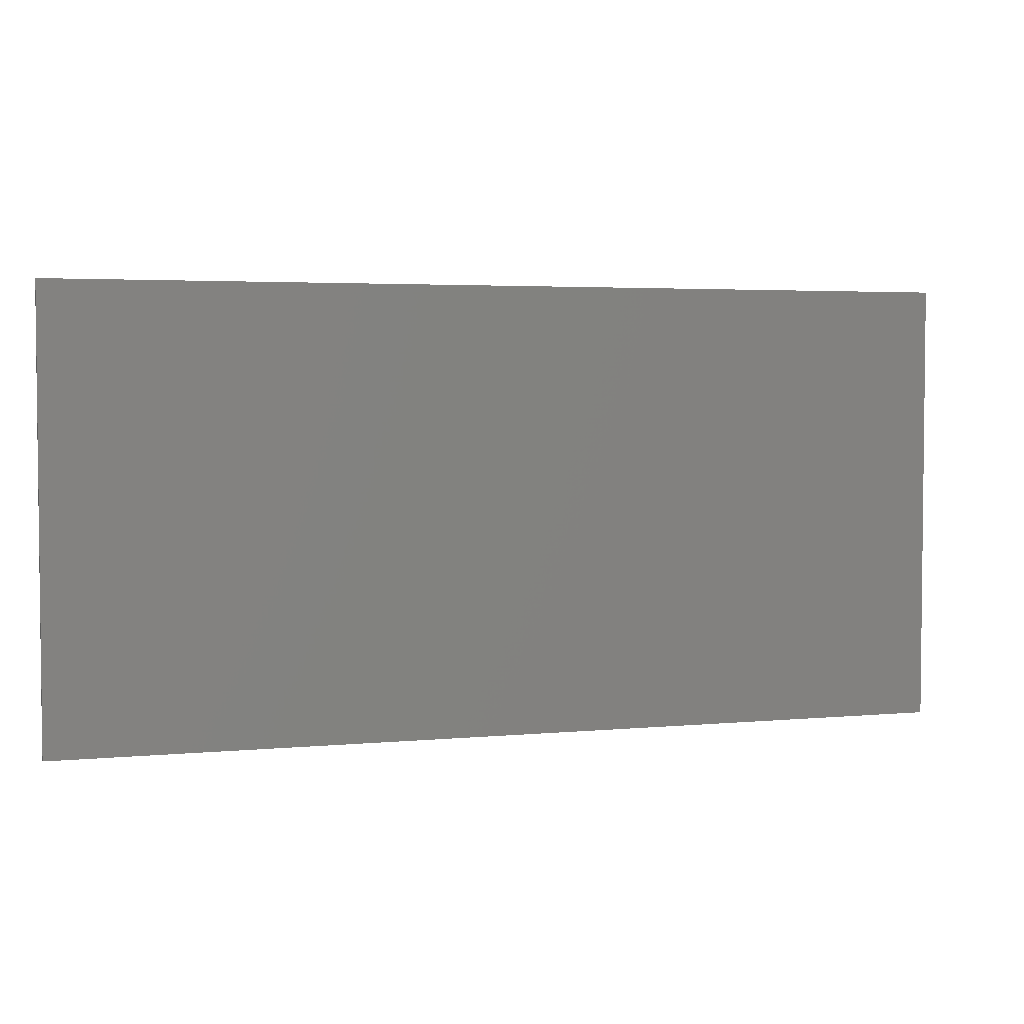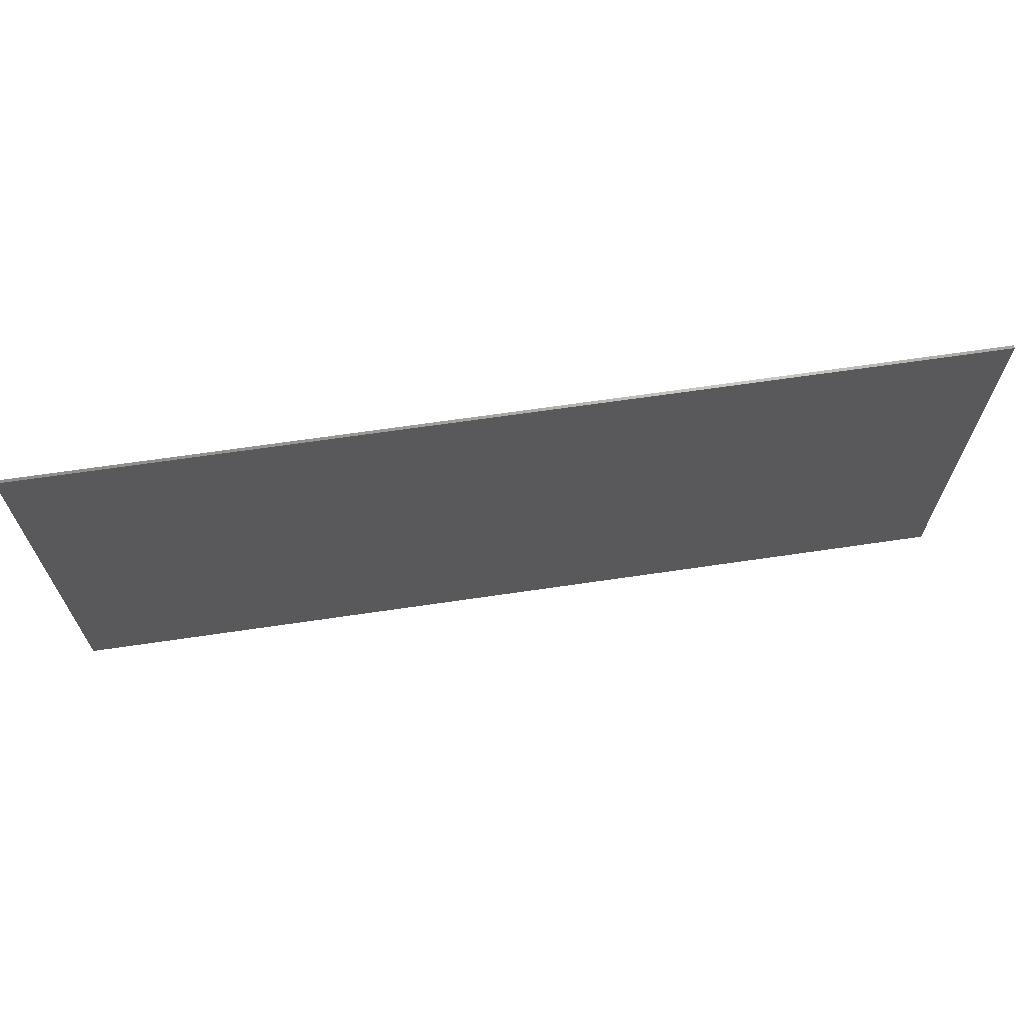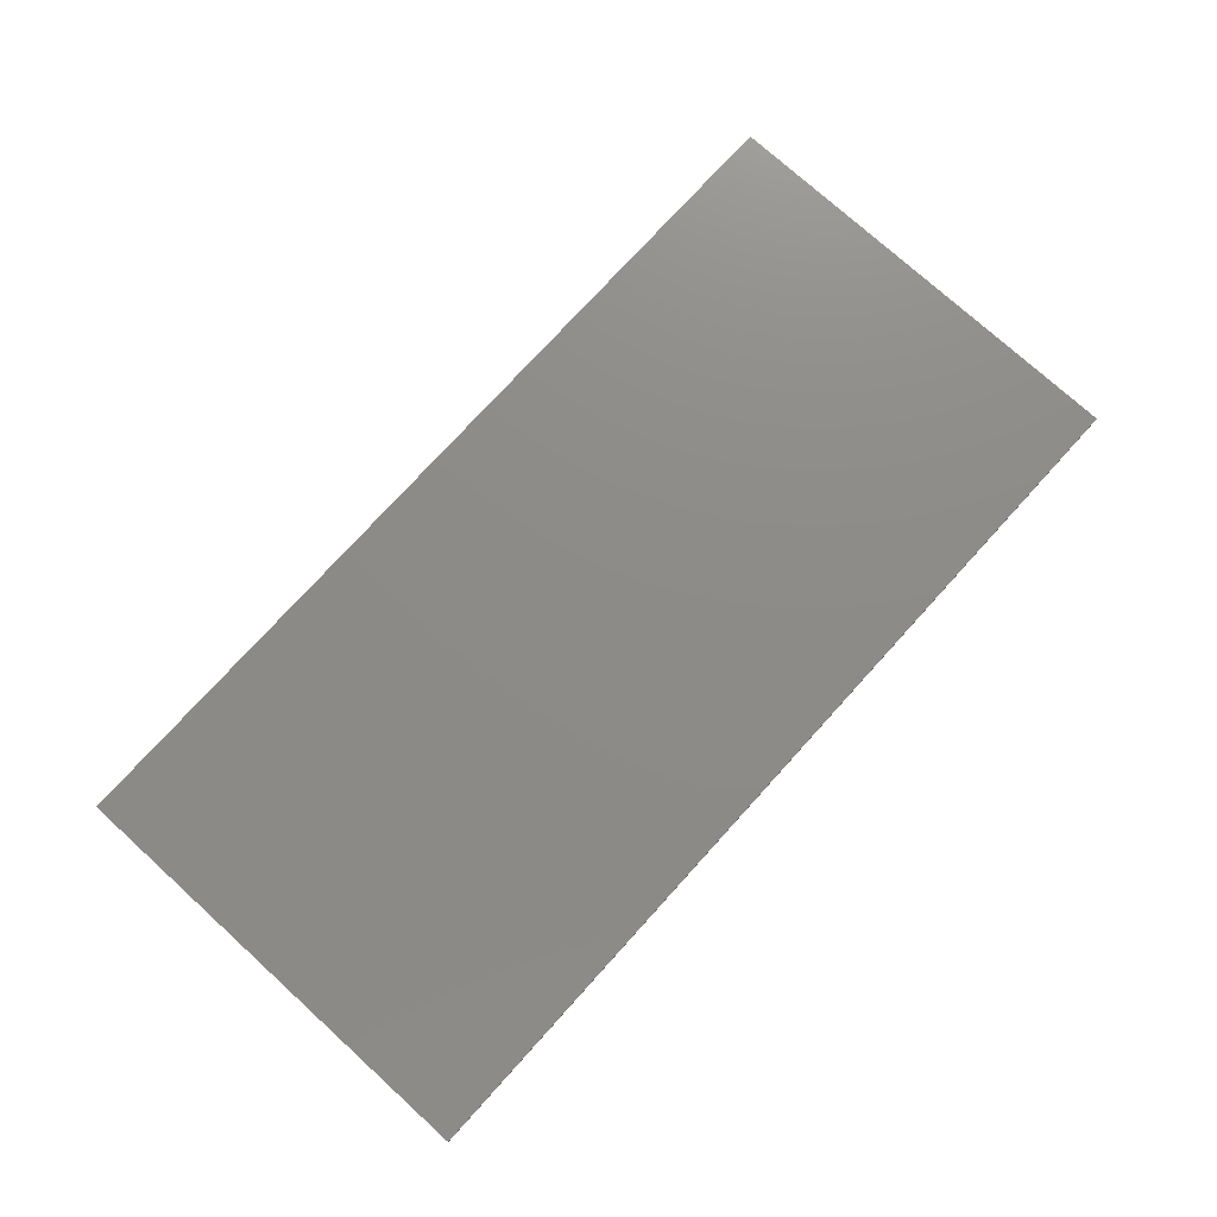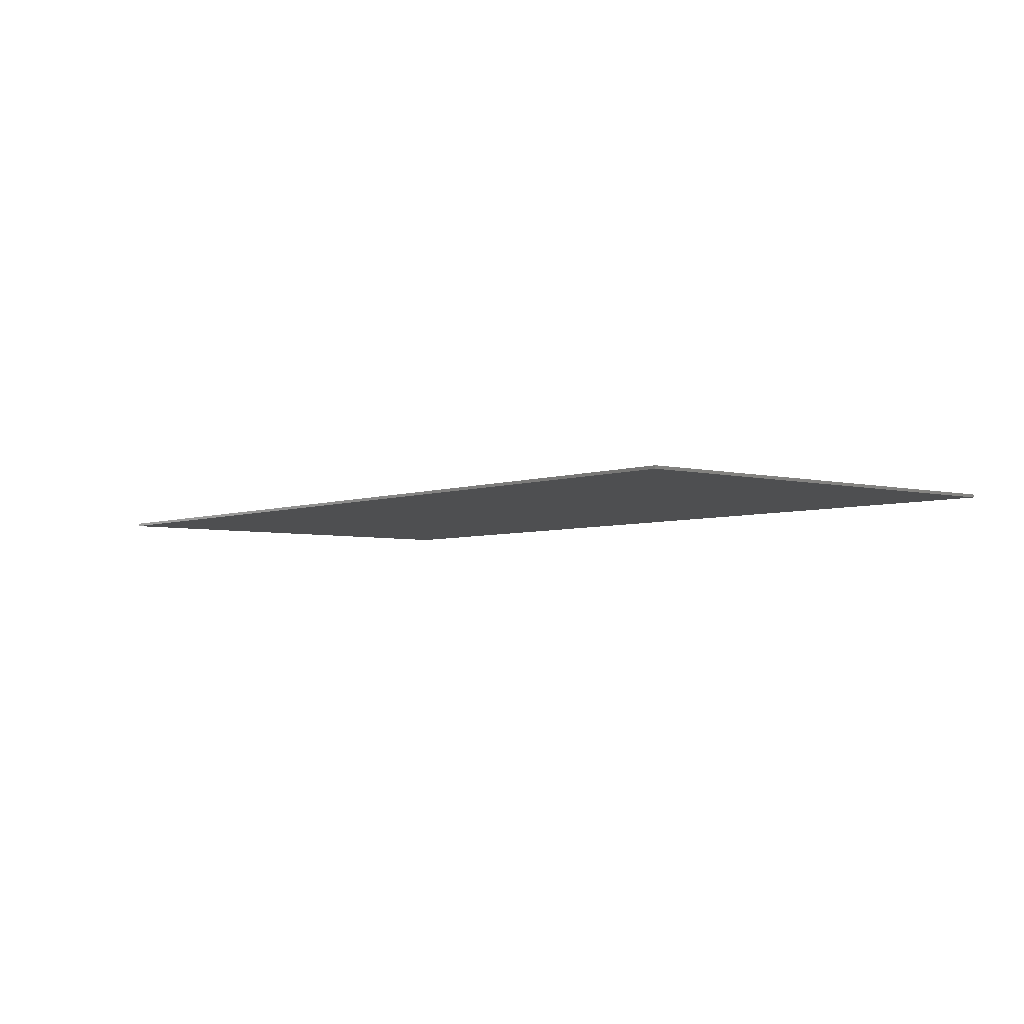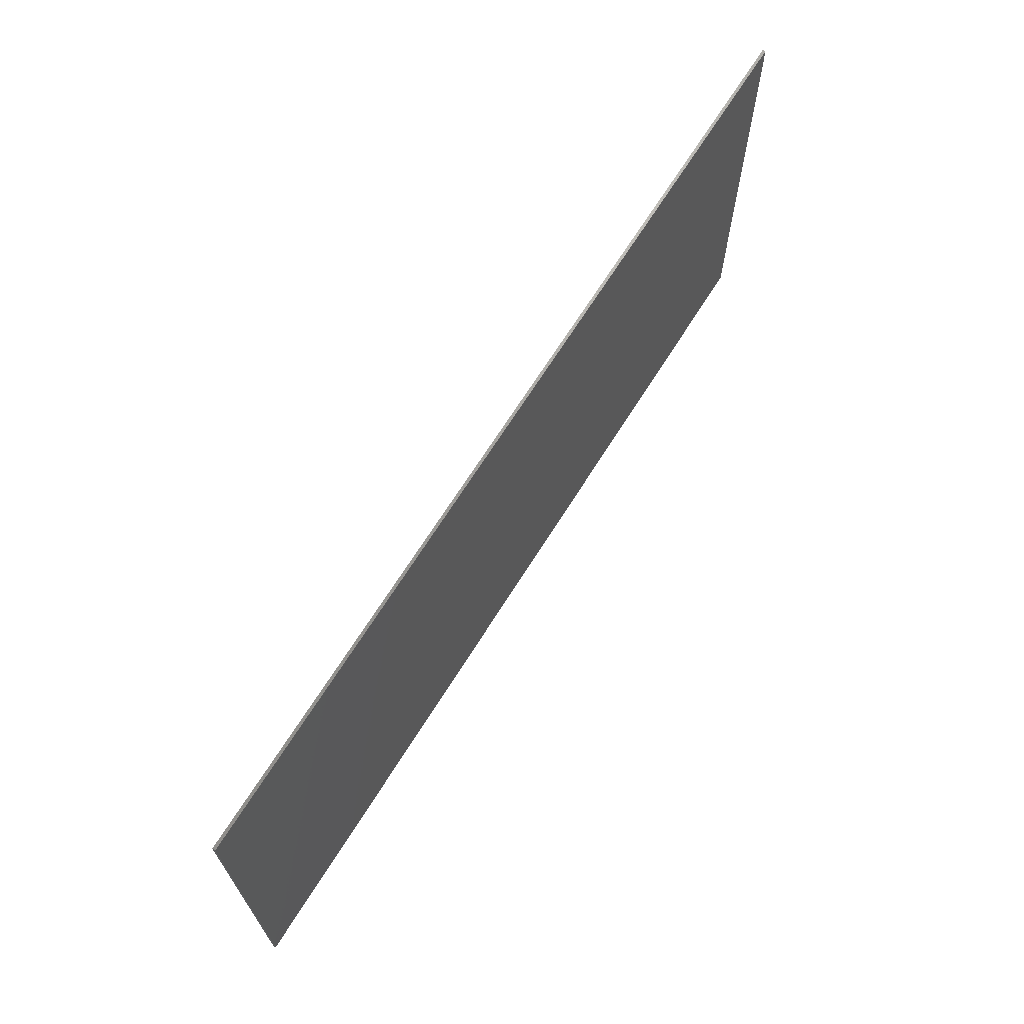
<metadata>
{"format":"stl","ext":"stl","renderer":"f3d","projection":"perspective","resolution":1024,"background":"white","views":[{"elev":3.6,"azim":-17.8,"up":"+Z"},{"elev":66.9,"azim":171.6,"up":"+Z"},{"elev":75.6,"azim":132.2,"up":"+Y"},{"elev":-4.4,"azim":50.3,"up":"+Y"},{"elev":67.7,"azim":122.0,"up":"+Z"}]}
</metadata>
<code>
# stl→obj: 139 verts, 270 faces
v 15.6 0 7.6
v 15.6 0 -7.6
v -15.6 0 -7.6
v -15.6 0 7.6
v -15.6 -0.1 7.6
v 15.6 -0.1 7.6
v -15.6 -0.1 -7.6
v 15.6 -0.1 -7.6
v -5.973 -0.1 -1.24
v -5.924 -0.1 -1.299
v -4.997 -0.1 -1.289
v -4.89 -0.1 -1.26
v -7.32 -0.1 -2.436
v -7.34 -0.1 -2.896
v -7.271 -0.1 -2.788
v -7.242 -0.1 -2.681
v -5.104 -0.1 -1.348
v -4.099 -0.1 -1.848
v -11.04 -0.1 -2.328
v -10.84 -0.1 -1.24
v -11.13 -0.1 -1.279
v -11.19 -0.1 -2.279
v -11.33 -0.1 -1.348
v -11.36 -0.1 -2.21
v -11.53 -0.1 -2.102
v -11.5 -0.1 -1.436
v -11.63 -0.1 -1.985
v -11.62 -0.1 -1.554
v -11.7 -0.1 -1.769
v -11.68 -0.1 -1.89
v -12.94 -0.1 -2.759
v -12.01 -0.1 -2.239
v -9.487 -0.1 -2.779
v -9.487 -0.1 -2.73
v -6.207 -0.1 -1.573
v -6.286 -0.1 -1.622
v -13.29 -0.1 -3.2
v -7.974 -0.1 -3.2
v -13.24 -0.1 -2.34
v -13.05 -0.1 -2.818
v -13.16 -0.1 -2.3
v -13.32 -0.1 -3.132
v -13.56 -0.1 -2.62
v -1.913 -0.1 -1.75
v -2.069 -0.1 -2.132
v -1.884 -0.1 -1.936
v -1.835 -0.1 -1.848
v -9.618 -0.1 -1.685
v -6.383 -0.1 -1.661
v -6.861 -0.1 -3.102
v -7.252 -0.1 -2.563
v -7.759 -0.1 -2.171
v -7.788 -0.1 -3.141
v -7.691 -0.1 -3.112
v -7.574 -0.1 -2.24
v -9.619 -0.1 -1.745
v -7.418 -0.1 -2.338
v -7.427 -0.1 -2.975
v -7.535 -0.1 -3.043
v -6.822 -0.1 -3.2
v -2.704 -0.1 -4.151
v -3.943 -0.1 -1.24
v -3.992 -0.1 -1.789
v -2.782 -0.1 -4.111
v -5.553 -0.1 -3.2
v -5.417 -0.1 -3.131
v -2.879 -0.1 -4.043
v -5.3 -0.1 -3.043
v -4.294 -0.1 -2.534
v -4.235 -0.1 -2.445
v -2.821 -0.1 -2.445
v -2.596 -0.1 -2.416
v -2.43 -0.1 -2.367
v -3.845 -0.1 -1.75
v -1.249 -0.1 -1.24
v -1.845 -0.1 -1.789
v -0.4392 -0.1 -1.26
v -0.2928 -0.1 -1.299
v -0.2245 -0.1 -1.701
v -0.1562 -0.1 -1.573
v -0.1562 -0.1 -1.446
v -0.6539 -0.1 -2.161
v -0.3904 -0.1 -1.897
v -1.171 -0.1 -2.602
v -1.415 -0.1 -2.73
v -1.454 -0.1 -4.092
v -2.245 -0.1 -2.269
v -1.687 -0.1 -2.828
v -1.942 -0.1 -2.857
v -2.606 -0.1 -2.877
v -2.606 -0.1 -4.18
v -0.1952 -0.1 -1.367
v 5.729 -0.1 -1.71
v 6.1 -0.1 -1.328
v 6.071 -0.1 -1.24
v 5.651 -0.1 -1.75
v 0.6149 -0.1 -1.24
v 0.54 -0.1 -1.28
v 0.205 -0.1 -1.661
v 0.2342 -0.1 -1.75
v 1.015 -0.1 -3.102
v -0.9662 -0.1 -2.445
v 1.054 -0.1 -3.2
v -1.484 -0.1 -4.18
v 3.875 -0.1 -1.75
v 2.363 -0.1 -1.75
v 2.391 -0.1 -3.2
v 2.489 -0.1 -3.131
v 4.1 -0.1 -2.28
v 3.22 -0.1 -3.2
v 5.48 -0.1 -2.28
v -11.68 -0.1 -1.645
v 15.6 -0.1 -1.24
v 6.64 -0.1 -1.24
v 6.62 -0.1 -1.4
v 6.531 -0.1 -1.618
v 15.6 -0.1 -3.2
v 6.408 -0.1 -1.795
v 6.25 -0.1 -1.976
v 6.098 -0.1 -2.107
v 5.857 -0.1 -2.241
v -12.18 -0.1 -1.645
v -12.18 -0.1 -1.769
v -12.16 -0.1 -1.554
v -12.12 -0.1 -1.436
v -12.05 -0.1 -1.348
v -11.97 -0.1 -1.279
v -11.9 -0.1 -1.25
v -12.16 -0.1 -1.89
v -12.13 -0.1 -2.005
v -12.09 -0.1 -2.122
v -12.82 -0.1 -2.24
v -13.02 -0.1 -2.26
v -15.6 -0.1 -1.24
v -13.8 -0.1 -2.88
v -13.84 -0.1 -2.96
v -13.86 -0.1 -3.08
v -13.86 -0.1 -3.2
v -15.6 -0.1 -3.2
f 1 2 3
f 3 4 1
f 5 6 1
f 1 4 5
f 7 5 4
f 4 3 7
f 8 7 3
f 3 2 8
f 6 8 2
f 2 1 6
f 9 10 11
f 11 12 9
f 13 14 15
f 15 16 13
f 11 17 18
f 18 12 11
f 19 20 21
f 21 22 19
f 22 21 23
f 23 24 22
f 25 23 26
f 26 27 25
f 27 26 28
f 28 29 27
f 29 30 27
f 23 25 24
f 31 22 24
f 24 32 31
f 22 31 19
f 19 31 33
f 33 34 19
f 35 10 9
f 9 36 35
f 37 38 33
f 33 31 37
f 39 40 31
f 31 41 39
f 42 40 39
f 39 43 42
f 40 42 37
f 37 31 40
f 44 45 46
f 46 47 44
f 36 9 48
f 48 49 36
f 17 10 35
f 35 50 17
f 15 14 50
f 50 36 49
f 49 51 50
f 52 53 54
f 54 55 52
f 56 52 49
f 49 48 56
f 34 52 56
f 56 19 34
f 9 20 48
f 56 48 20
f 20 19 56
f 49 52 55
f 13 16 51
f 49 55 57
f 49 57 13
f 58 14 13
f 13 57 58
f 49 13 51
f 51 16 50
f 59 58 57
f 57 55 59
f 16 15 50
f 35 36 50
f 55 54 59
f 50 14 58
f 58 60 50
f 53 52 33
f 33 38 53
f 59 54 60
f 38 37 7
f 7 61 38
f 38 61 60
f 60 53 38
f 9 12 62
f 62 5 9
f 62 12 18
f 18 63 62
f 11 10 17
f 58 59 60
f 64 65 60
f 60 61 64
f 65 66 50
f 50 60 65
f 54 53 60
f 66 65 64
f 64 67 66
f 68 17 50
f 50 66 68
f 68 66 67
f 67 69 68
f 18 69 70
f 70 63 18
f 17 68 18
f 44 71 72
f 72 73 44
f 62 63 74
f 62 74 44
f 44 75 62
f 44 76 77
f 77 75 44
f 78 79 80
f 80 81 78
f 44 47 76
f 77 82 83
f 83 79 77
f 84 85 86
f 87 45 44
f 44 73 87
f 85 84 46
f 46 45 85
f 88 85 45
f 45 89 88
f 71 44 74
f 74 70 71
f 45 87 89
f 89 90 86
f 74 63 70
f 90 64 61
f 61 91 90
f 73 72 90
f 90 89 73
f 71 70 69
f 69 90 71
f 18 68 69
f 91 61 7
f 78 81 92
f 93 94 95
f 95 96 93
f 77 79 78
f 97 78 92
f 97 92 81
f 81 98 97
f 82 77 76
f 76 47 82
f 99 80 79
f 79 100 99
f 100 83 82
f 82 101 100
f 102 82 47
f 47 84 102
f 102 84 86
f 86 103 102
f 47 46 84
f 90 91 104
f 104 86 90
f 85 88 86
f 67 64 90
f 90 69 67
f 87 73 89
f 88 89 86
f 72 71 90
f 101 82 102
f 102 103 101
f 79 83 100
f 97 77 78
f 105 95 97
f 97 106 105
f 81 80 99
f 99 98 81
f 97 98 100
f 100 106 97
f 106 100 101
f 107 108 106
f 106 103 107
f 106 101 103
f 103 86 104
f 104 107 103
f 109 105 108
f 108 110 109
f 105 106 108
f 95 105 96
f 96 105 109
f 109 111 96
f 28 112 29
f 52 34 33
f 75 77 97
f 97 6 75
f 98 99 100
f 113 114 115
f 113 115 116
f 116 117 113
f 116 118 117
f 118 119 117
f 119 120 117
f 121 111 110
f 110 117 121
f 111 109 110
f 120 121 117
f 96 111 121
f 121 120 96
f 96 120 119
f 119 93 96
f 93 119 118
f 118 94 93
f 94 118 116
f 116 115 94
f 94 115 114
f 114 95 94
f 110 108 107
f 107 8 110
f 107 104 8
f 117 110 8
f 7 8 104
f 104 91 7
f 122 123 29
f 29 112 122
f 124 122 112
f 112 28 124
f 125 124 28
f 28 26 125
f 126 125 26
f 26 23 126
f 127 126 23
f 23 128 127
f 128 23 21
f 128 21 20
f 20 5 128
f 29 123 129
f 129 30 29
f 30 129 130
f 130 27 30
f 27 130 131
f 131 25 27
f 25 131 32
f 32 24 25
f 131 132 32
f 130 132 131
f 129 132 130
f 123 132 129
f 132 123 122
f 122 133 132
f 133 122 124
f 124 41 133
f 134 41 124
f 124 125 134
f 134 125 126
f 127 134 126
f 128 134 127
f 134 39 41
f 134 43 39
f 134 135 43
f 134 136 135
f 134 137 136
f 138 137 134
f 134 139 138
f 133 41 31
f 31 132 133
f 32 132 31
f 42 43 135
f 135 136 42
f 42 136 137
f 137 37 42
f 137 138 37
f 138 139 7
f 7 37 138
f 5 134 128
f 5 20 9
f 6 5 62
f 62 75 6
f 6 97 95
f 6 95 114
f 6 114 113

</code>
